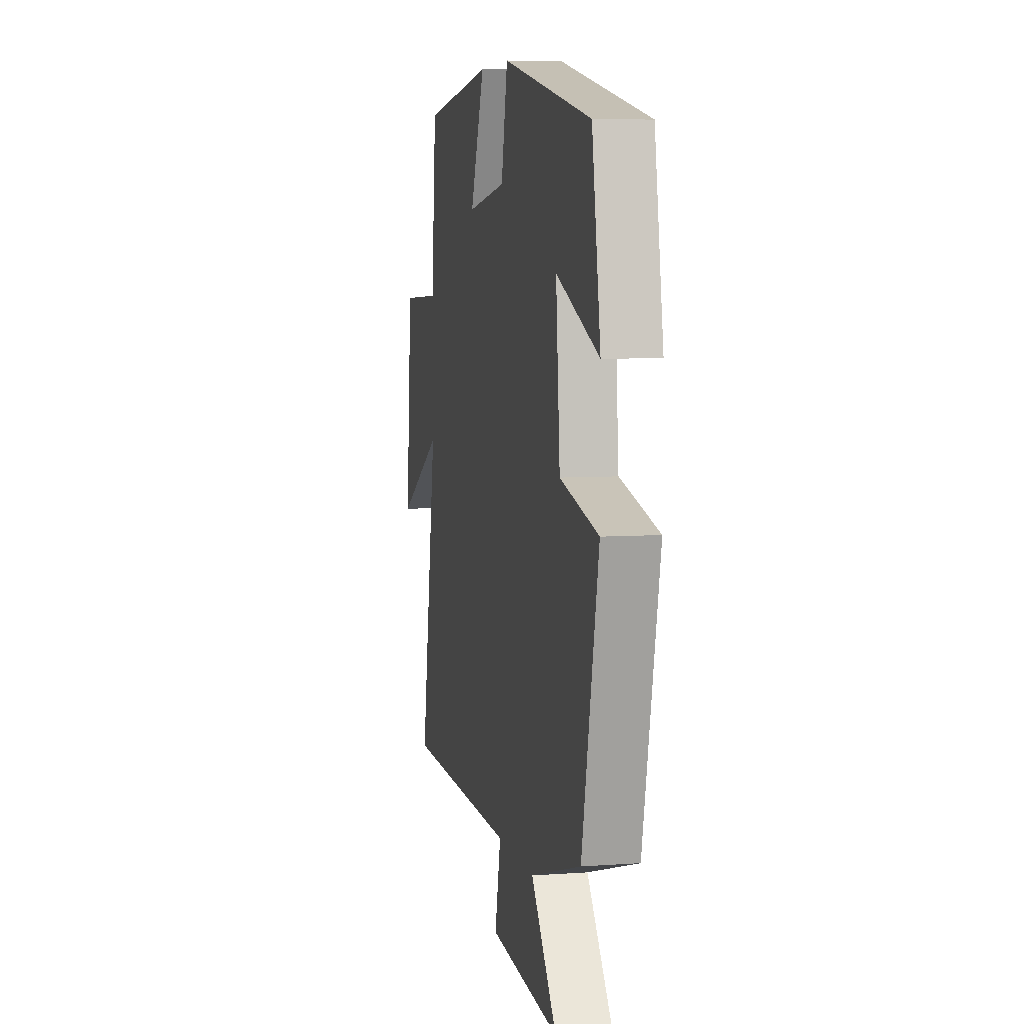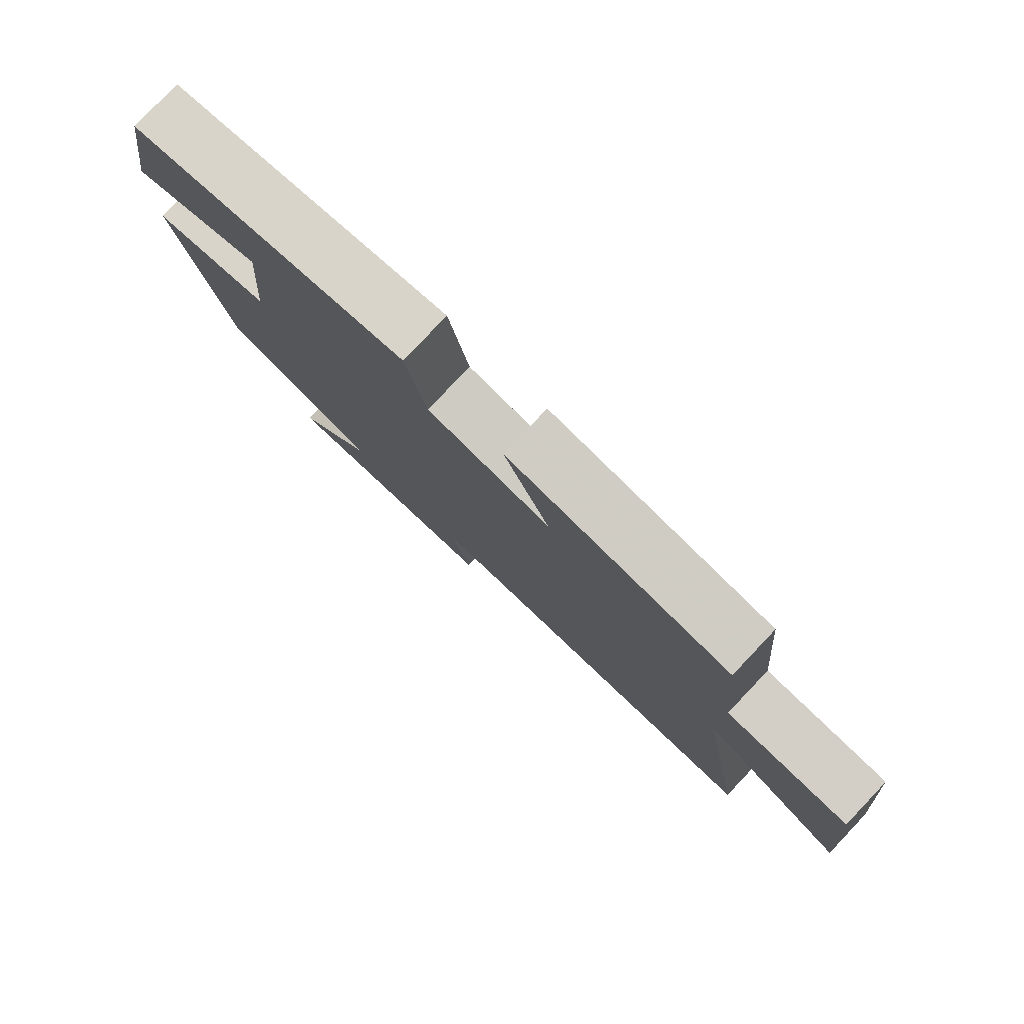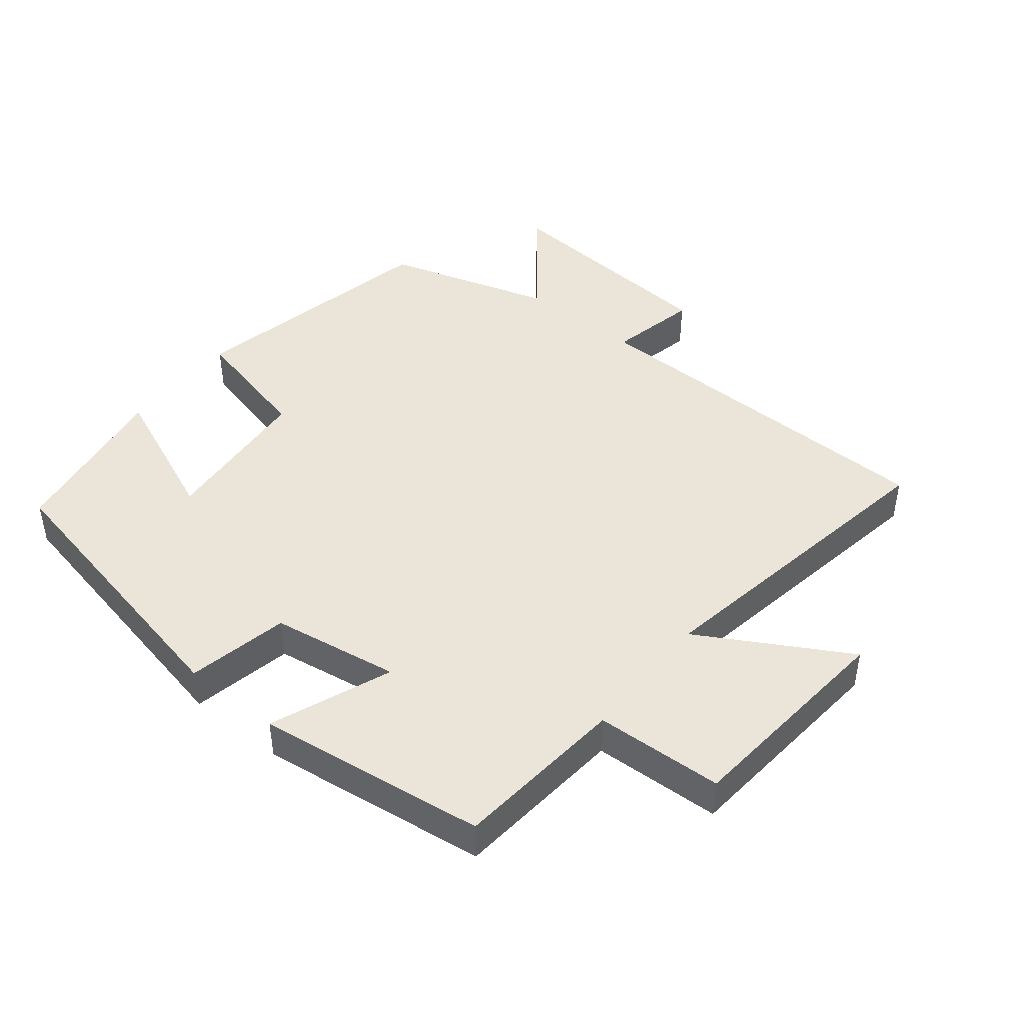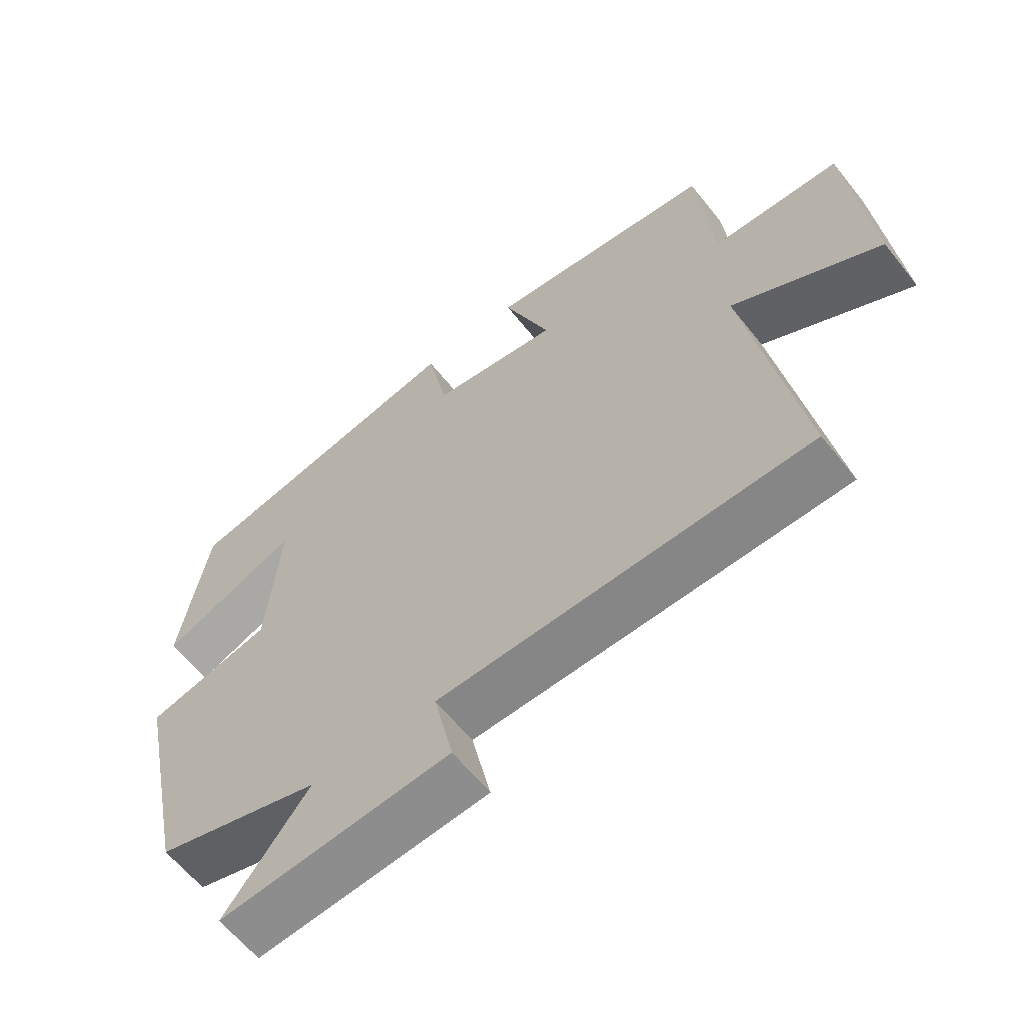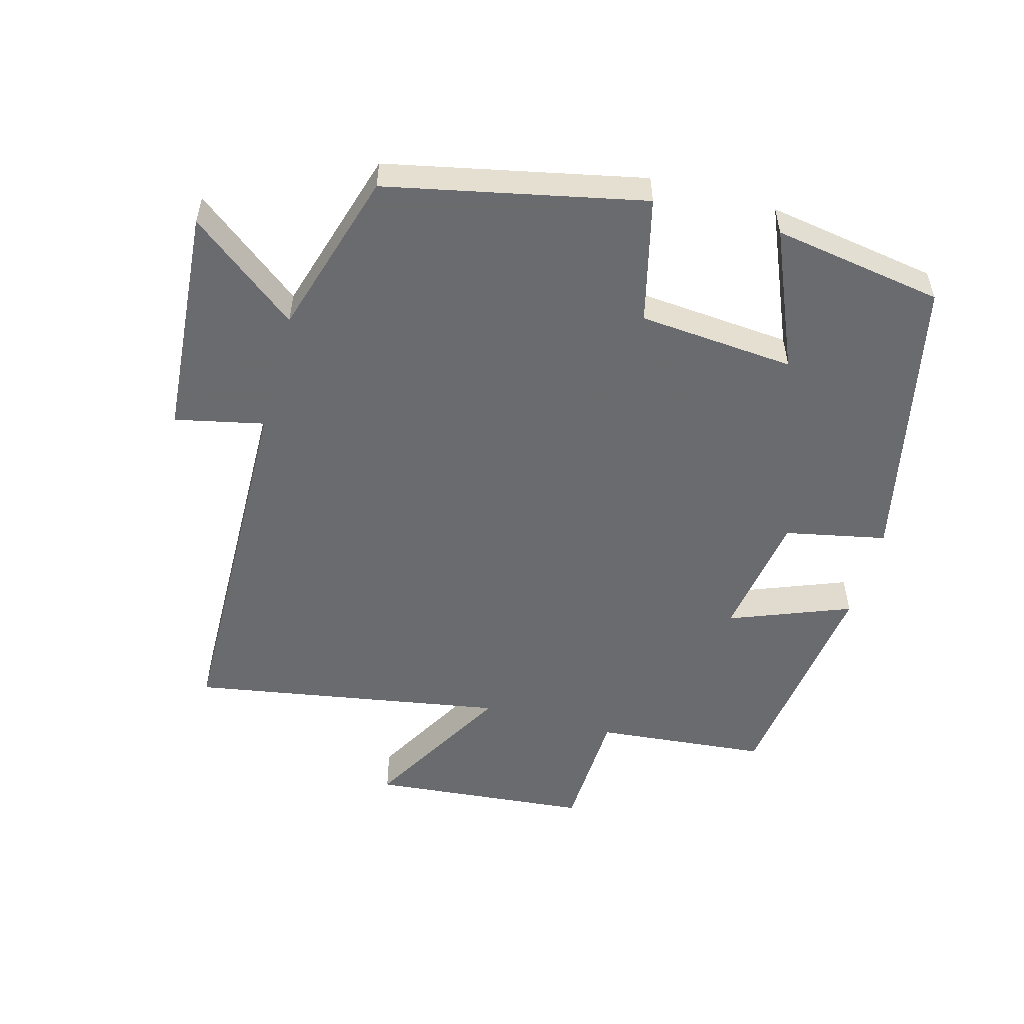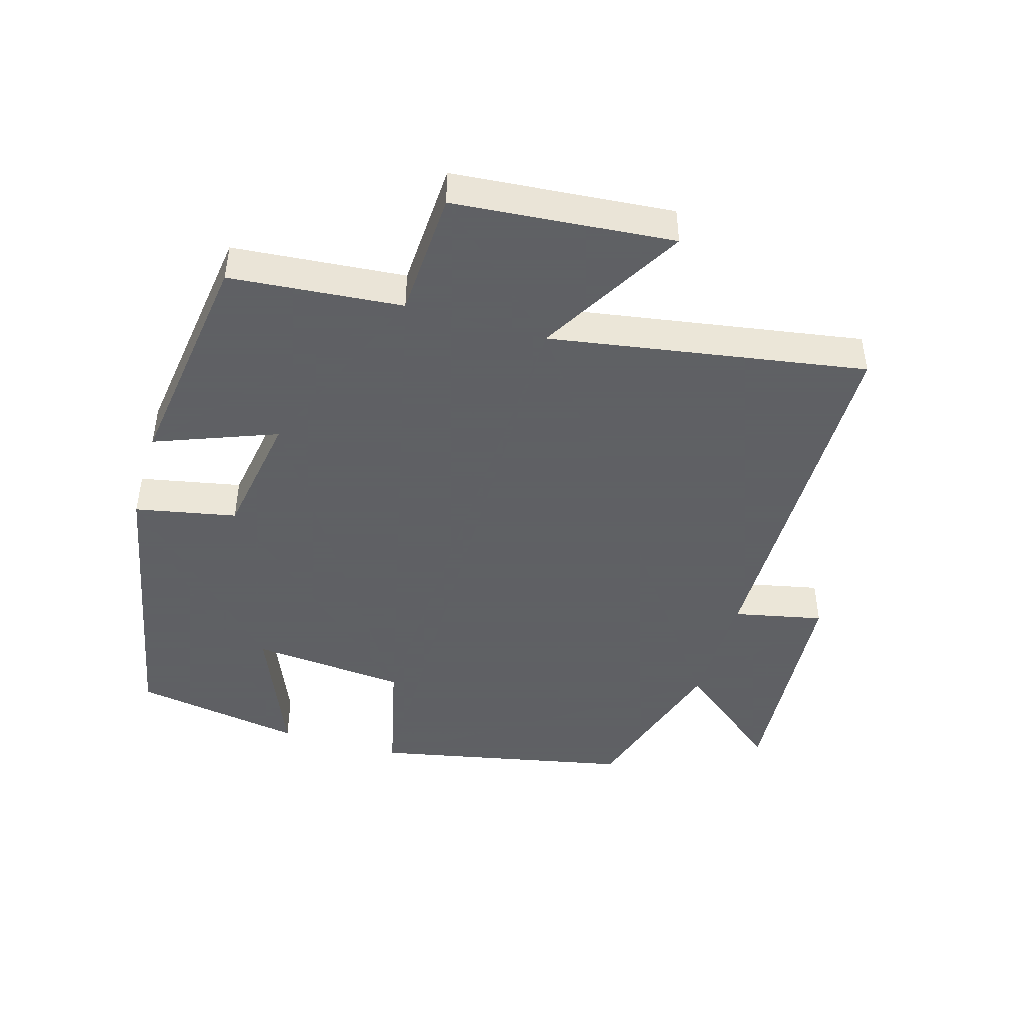
<metadata>
{"format":"obj","ext":"obj","renderer":"f3d","projection":"perspective","resolution":1024,"background":"white","views":[{"elev":6.4,"azim":-102.2,"up":"+Z"},{"elev":79.9,"azim":43.5,"up":"+Z"},{"elev":44.8,"azim":38.7,"up":"+Y"},{"elev":-61.5,"azim":38.4,"up":"+Z"},{"elev":-53.3,"azim":-105.3,"up":"+Y"},{"elev":-45.3,"azim":73.3,"up":"+Y"}]}
</metadata>
<code>
v -0.419 0.07 -0.425
v -0.5 0.07 -0.04
v -0.311 0.07 0.006
v -0.291 0.07 0.24
v -0.5 0.07 0.152
v -0.458 0.07 0.408
v -0.021 0.07 0.5
v 0.01 0.07 0.348
v 0.202 0.07 0.318
v 0.131 0.07 0.5
v 0.476 0.07 0.455
v 0.5 0.07 0.196
v 0.692 0.07 0.188
v 0.722 0.07 -0.142
v 0.5 0.07 -0.016
v 0.58 0.07 -0.49
v 0.023 0.07 -0.5
v 0.052 0.07 -0.634
v -0.296 0.07 -0.662
v -0.169 0.07 -0.5
v -0.419 0 -0.425
v -0.5 0 -0.04
v -0.311 0 0.006
v -0.291 0 0.24
v -0.5 0 0.152
v -0.458 0 0.408
v -0.021 0 0.5
v 0.01 0 0.348
v 0.202 0 0.318
v 0.131 0 0.5
v 0.476 0 0.455
v 0.5 0 0.196
v 0.692 0 0.188
v 0.722 0 -0.142
v 0.5 0 -0.016
v 0.58 0 -0.49
v 0.023 0 -0.5
v 0.052 0 -0.634
v -0.296 0 -0.662
v -0.169 0 -0.5
f 17 18 19 20
f 15 16 17 20
f 15 20 1 2
f 12 13 14 15
f 12 15 2 3
f 9 10 11 12
f 8 9 12 3
f 7 8 3 4
f 4 5 6 7
f 40 39 38 37
f 40 37 36 35
f 22 21 40 35
f 35 34 33 32
f 23 22 35 32
f 32 31 30 29
f 23 32 29 28
f 24 23 28 27
f 27 26 25 24
f 1 21 22 2
f 2 22 23 3
f 3 23 24 4
f 4 24 25 5
f 5 25 26 6
f 6 26 27 7
f 7 27 28 8
f 8 28 29 9
f 9 29 30 10
f 10 30 31 11
f 11 31 32 12
f 12 32 33 13
f 13 33 34 14
f 14 34 35 15
f 15 35 36 16
f 16 36 37 17
f 17 37 38 18
f 18 38 39 19
f 19 39 40 20
f 20 40 21 1

</code>
